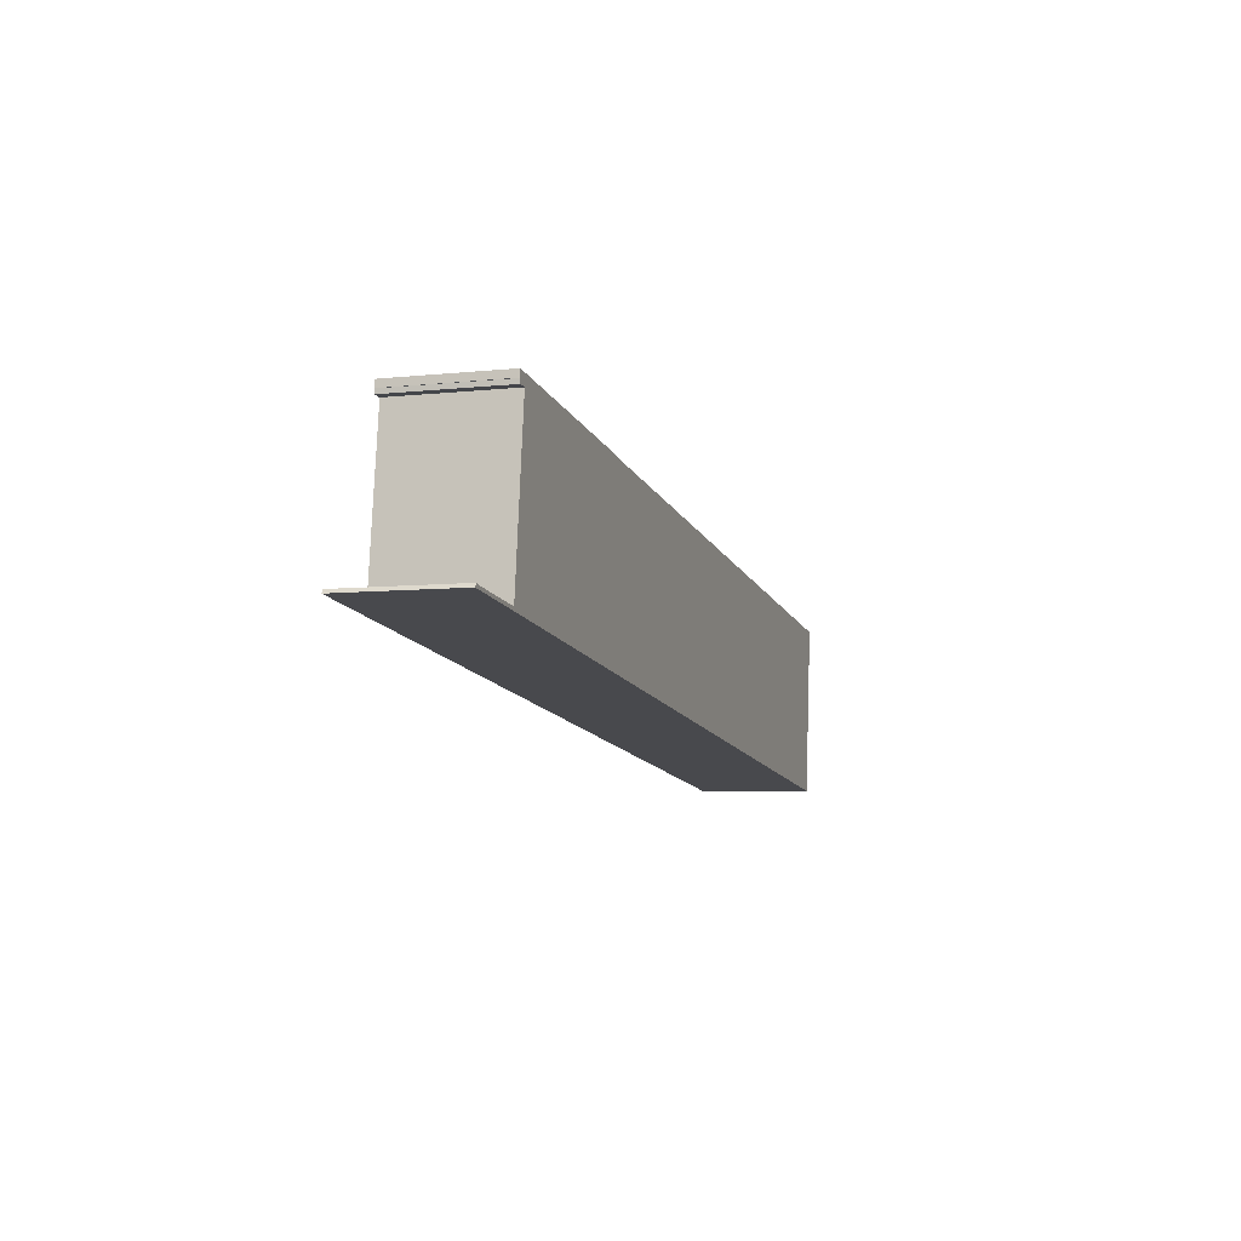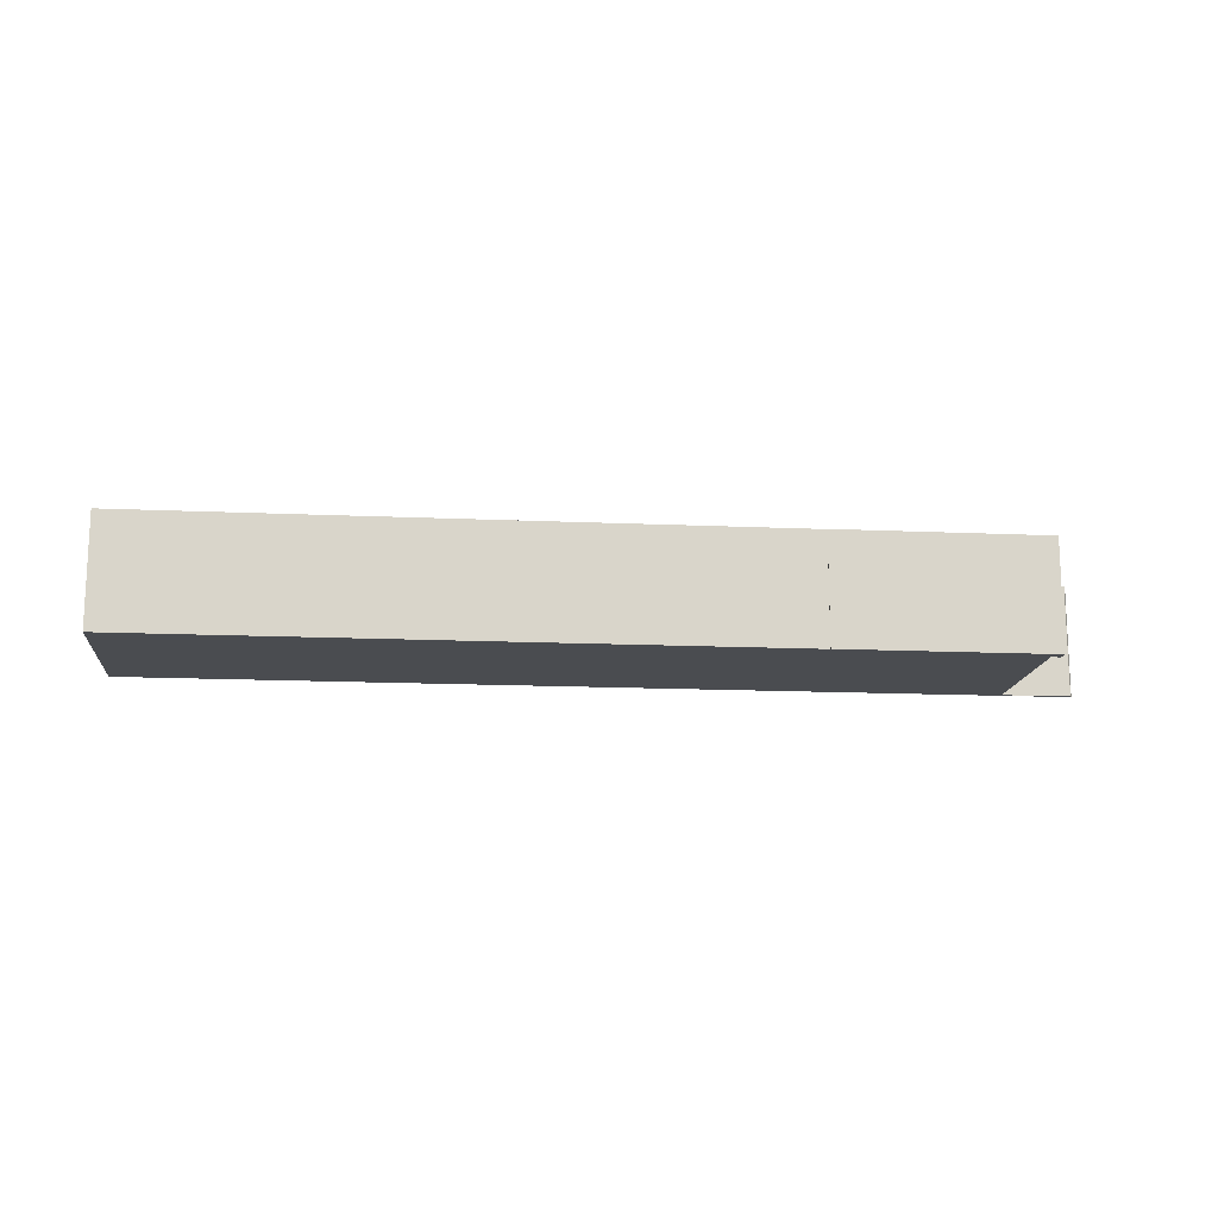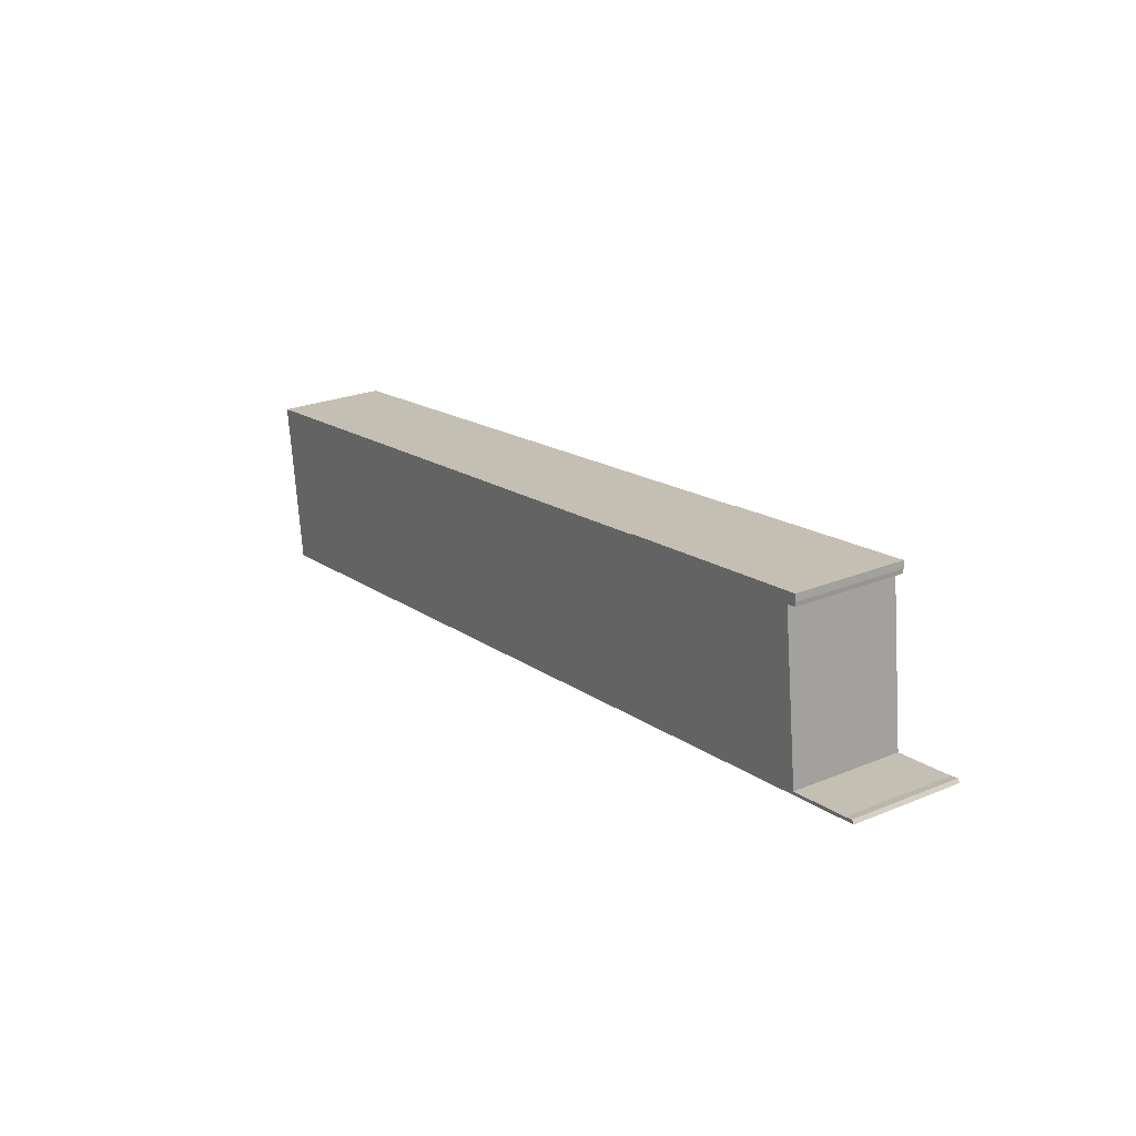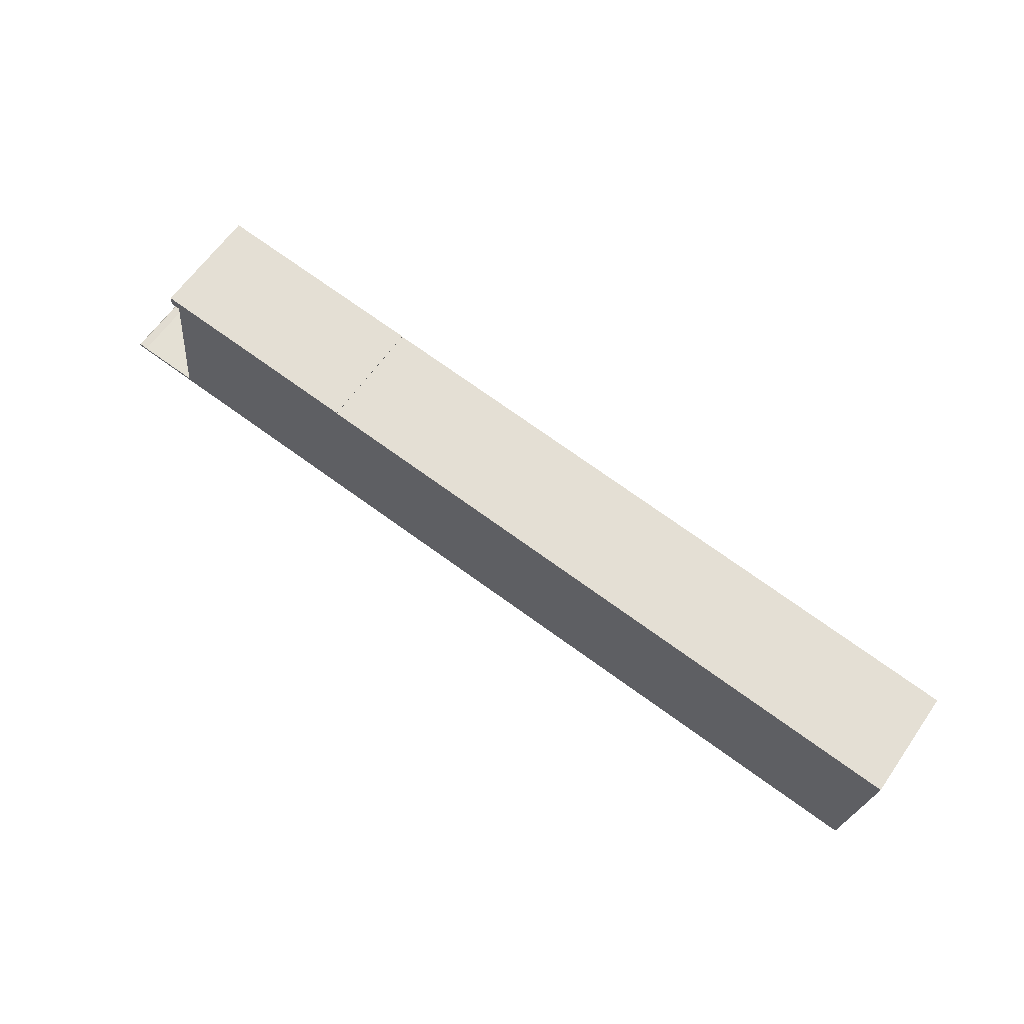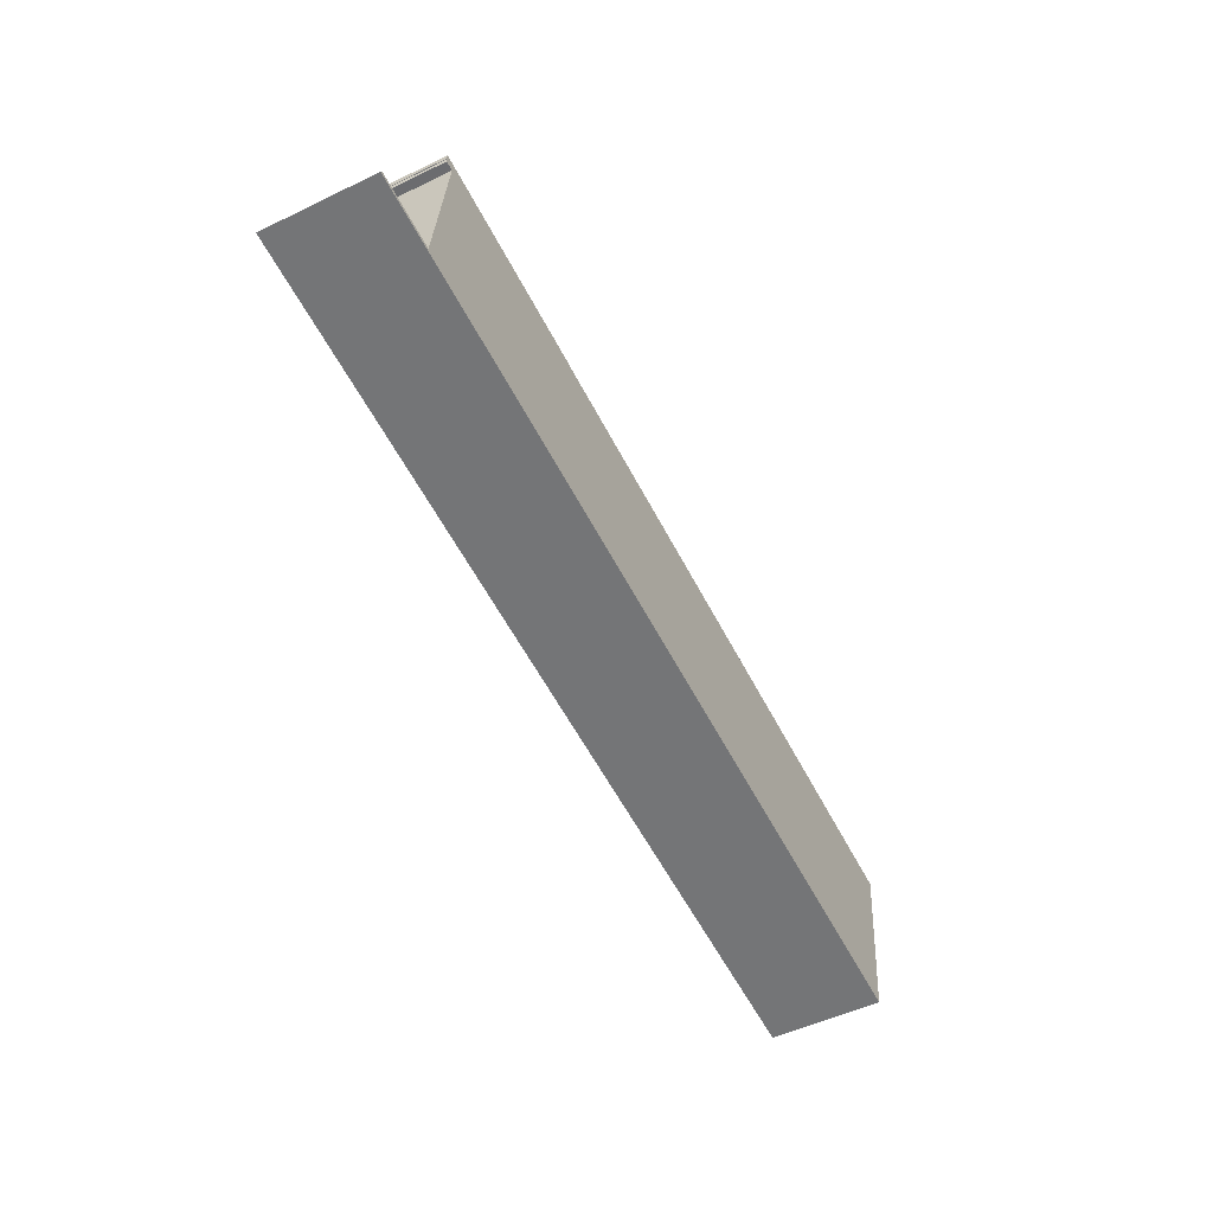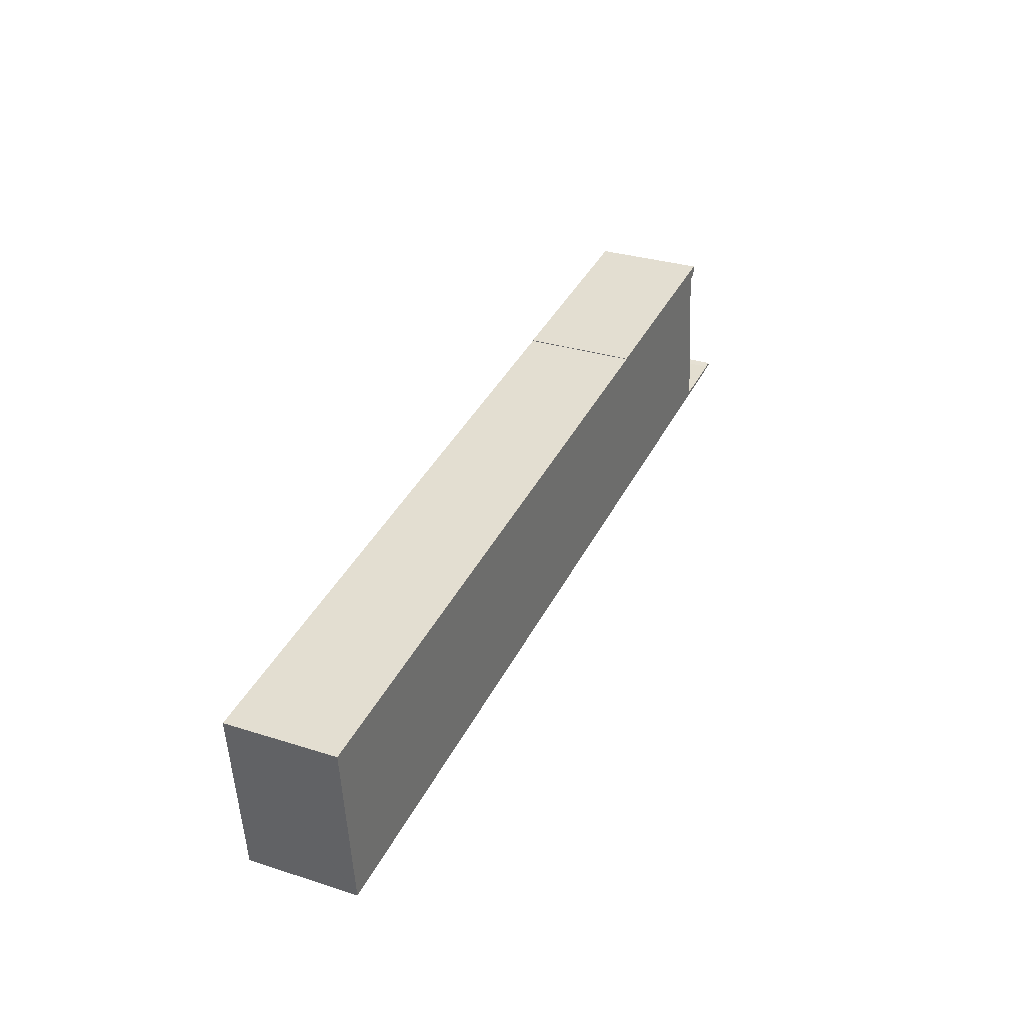
<metadata>
{"format":"obj","ext":"obj","renderer":"f3d","projection":"perspective","resolution":1024,"background":"white","views":[{"elev":-5.9,"azim":108.4,"up":"+Z"},{"elev":-15.0,"azim":-12.4,"up":"+Y"},{"elev":24.2,"azim":55.8,"up":"+Z"},{"elev":63.2,"azim":-145.1,"up":"+Z"},{"elev":-50.7,"azim":117.7,"up":"+Z"},{"elev":30.8,"azim":-65.4,"up":"+Z"}]}
</metadata>
<code>
v  32.32 5.567 3.998
v  42.48 5.567 4.692
v  43.41 5.567 -3.144
v  42.55 5.567 5.239
v  42.61 5.567 4.7
v  42.93 5.567 4.72
v  42.92 5.567 4.934
v  42.91 5.567 5.284
v  42.92 5.567 5.213
v  42.95 5.567 4.94
v  0.952 5.567 -8.36
v  4.01 5.567 -8.074
v  0.961 5.567 -8.443
v  0.839 5.567 -7.364
v  0 5.567 3.409e-16
v  18.36 5.567 2.25
v  43.52 5.567 -3.293
v  29.59 5.567 3.628
v  32.32 5.567 3.963
v  43.5 5.567 -3.133
v  46.94 5.567 -2.879
v  45.13 5.567 -2.945
v  46.42 5.567 -2.793
v  46.83 5.567 -2.713
v  42.95 -3.025e-16 4.94
v  42.92 -3.021e-16 4.934
v  42.93 -2.89e-16 4.72
v  42.48 -2.873e-16 4.692
v  42.61 -2.878e-16 4.7
v  46.94 1.763e-16 -2.879
v  43.52 2.016e-16 -3.293
v  4.01 4.944e-16 -8.074
v  0.961 5.17e-16 -8.443
v  43.41 1.925e-16 -3.144
v  42.92 -3.192e-16 5.213
v  42.91 -3.236e-16 5.284
v  46.42 1.71e-16 -2.793
v  43.5 1.918e-16 -3.133
v  45.13 1.803e-16 -2.945
v  46.83 1.661e-16 -2.713
v  0 0 0
v  18.36 -1.378e-16 2.25
v  29.59 -2.222e-16 3.628
v  32.32 -2.427e-16 3.963
v  32.32 -2.448e-16 3.998
v  42.55 -3.208e-16 5.239
v  0.952 5.119e-16 -8.36
v  0.839 4.509e-16 -7.364
g defaultobject
f 1 2 3
f 2 1 4
f 2 4 5
f 5 4 6
f 6 4 7
f 7 4 8
f 7 8 9
f 7 9 10
f 11 12 13
f 12 11 14
f 12 14 15
f 12 15 16
f 12 16 17
f 17 16 18
f 17 18 19
f 17 19 1
f 17 1 3
f 17 3 20
f 17 20 21
f 21 20 22
f 21 22 23
f 21 23 24
f 25 7 10
f 7 25 26
f 27 5 6
f 5 27 2
f 2 27 28
f 28 27 29
f 30 17 21
f 17 30 31
f 17 31 12
f 12 31 32
f 12 32 13
f 13 32 33
f 26 6 7
f 6 26 27
f 28 3 2
f 3 28 34
f 9 25 10
f 25 9 8
f 25 8 35
f 35 8 36
f 34 20 3
f 20 34 22
f 22 34 23
f 23 34 37
f 37 34 38
f 37 38 39
f 37 24 23
f 24 37 40
f 41 16 15
f 16 41 42
f 16 42 18
f 18 42 43
f 18 43 19
f 19 43 44
f 45 4 1
f 4 45 46
f 4 46 8
f 8 46 36
f 40 21 24
f 21 40 30
f 33 11 13
f 11 33 14
f 14 33 15
f 15 33 47
f 15 47 41
f 41 47 48
f 44 1 19
f 1 44 45
f 32 47 33
f 47 32 48
f 48 32 41
f 41 32 42
f 42 32 31
f 42 31 43
f 43 31 44
f 44 31 45
f 45 31 34
f 34 31 38
f 38 31 30
f 38 30 39
f 39 30 37
f 37 30 40
f 45 28 46
f 28 45 34
f 46 28 29
f 46 29 27
f 46 27 26
f 46 26 36
f 36 26 35
f 35 26 25

</code>
